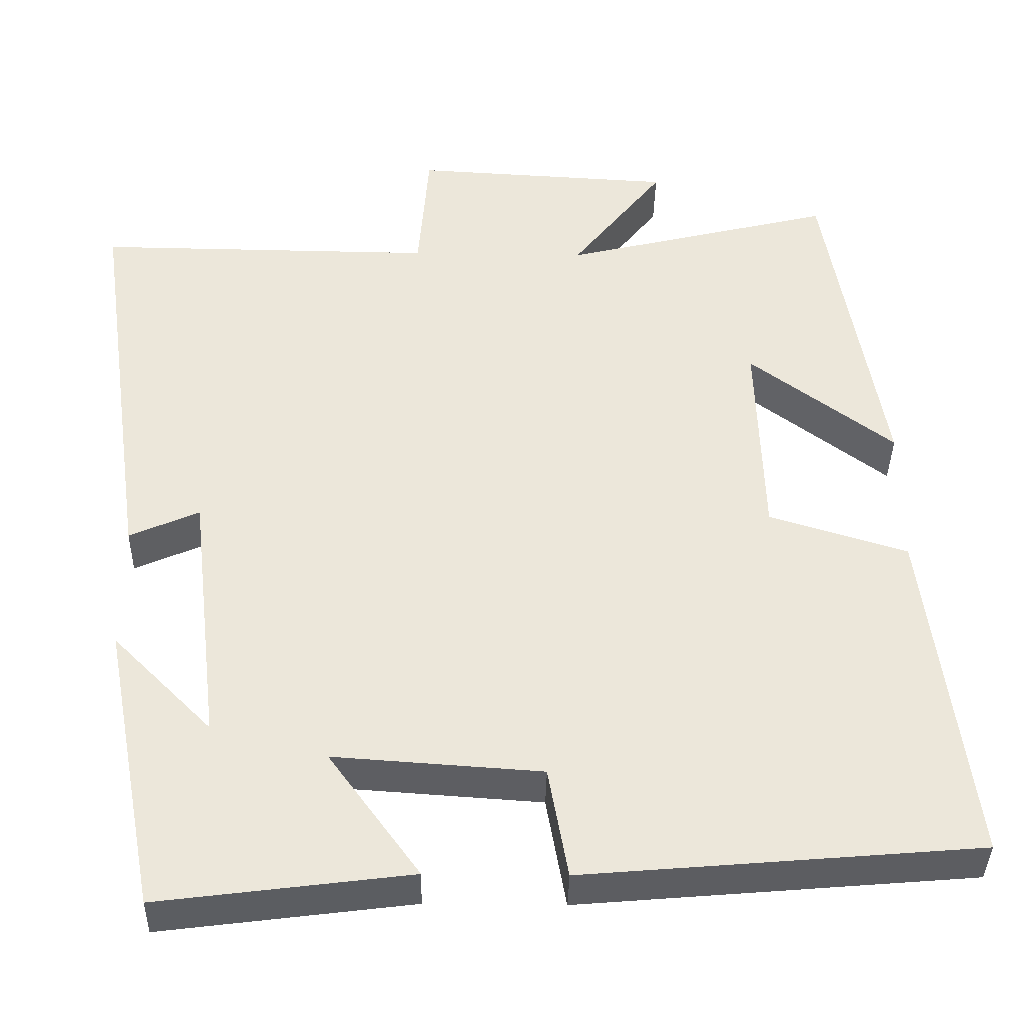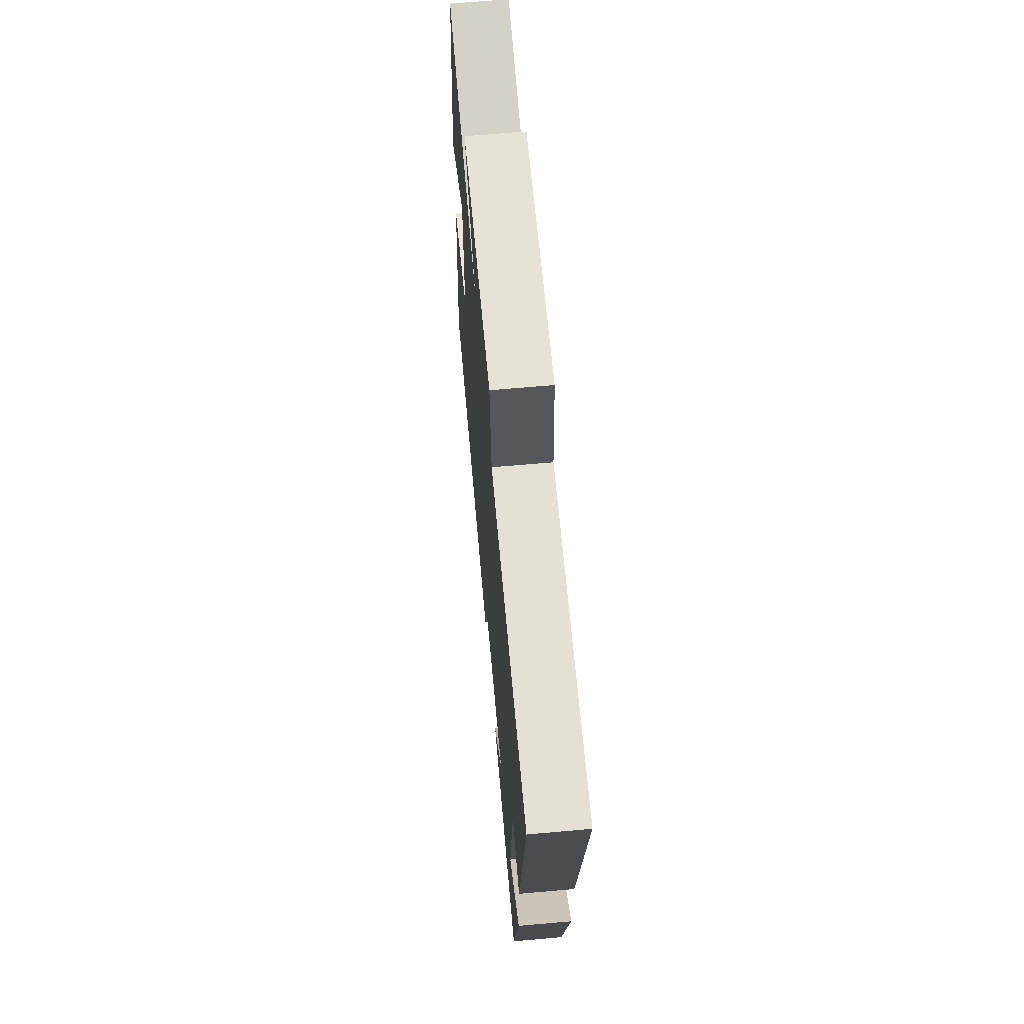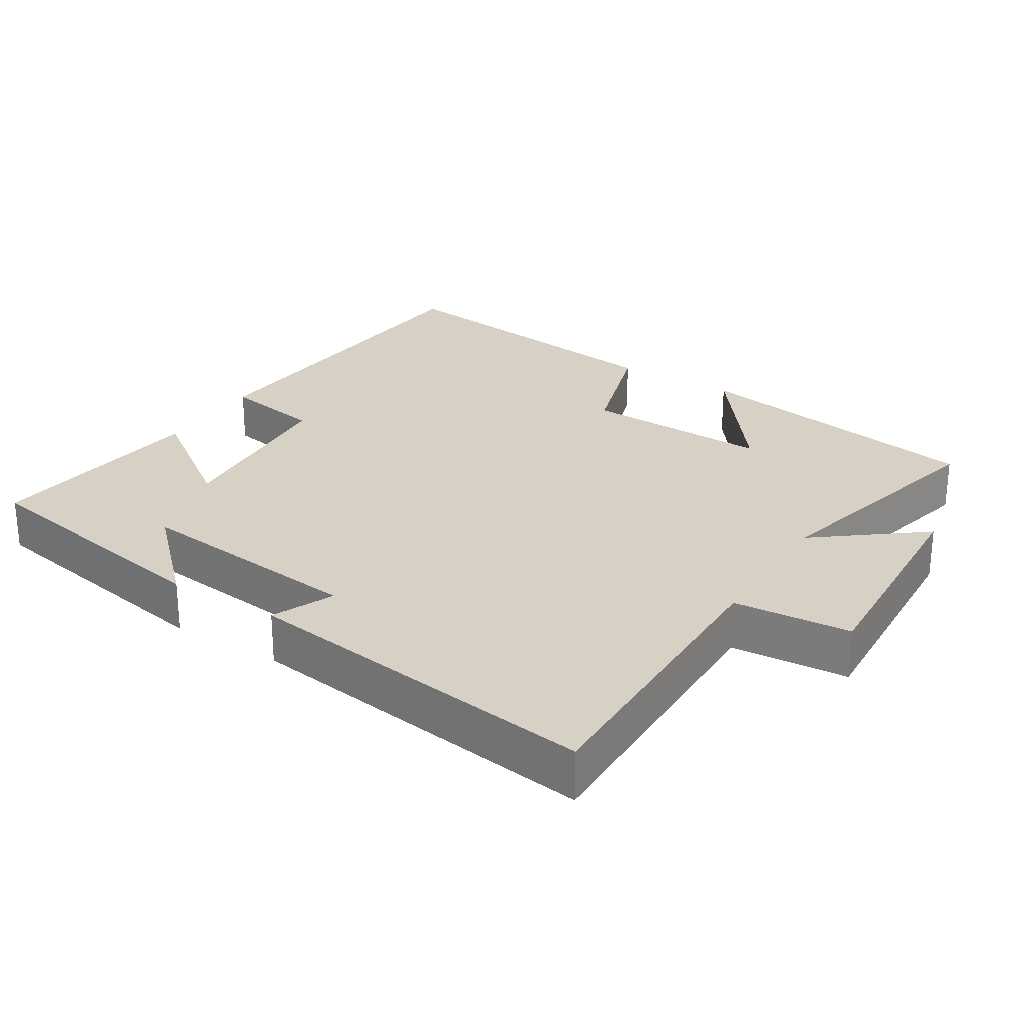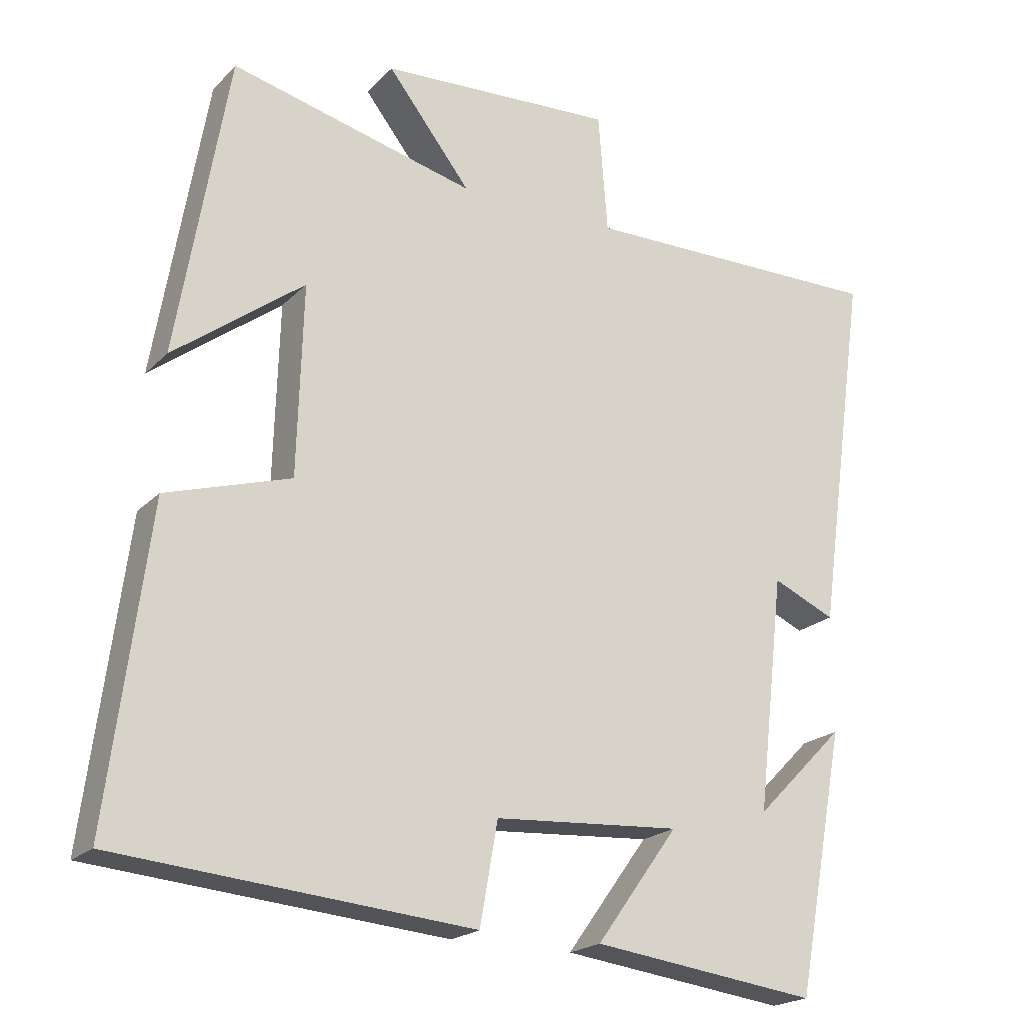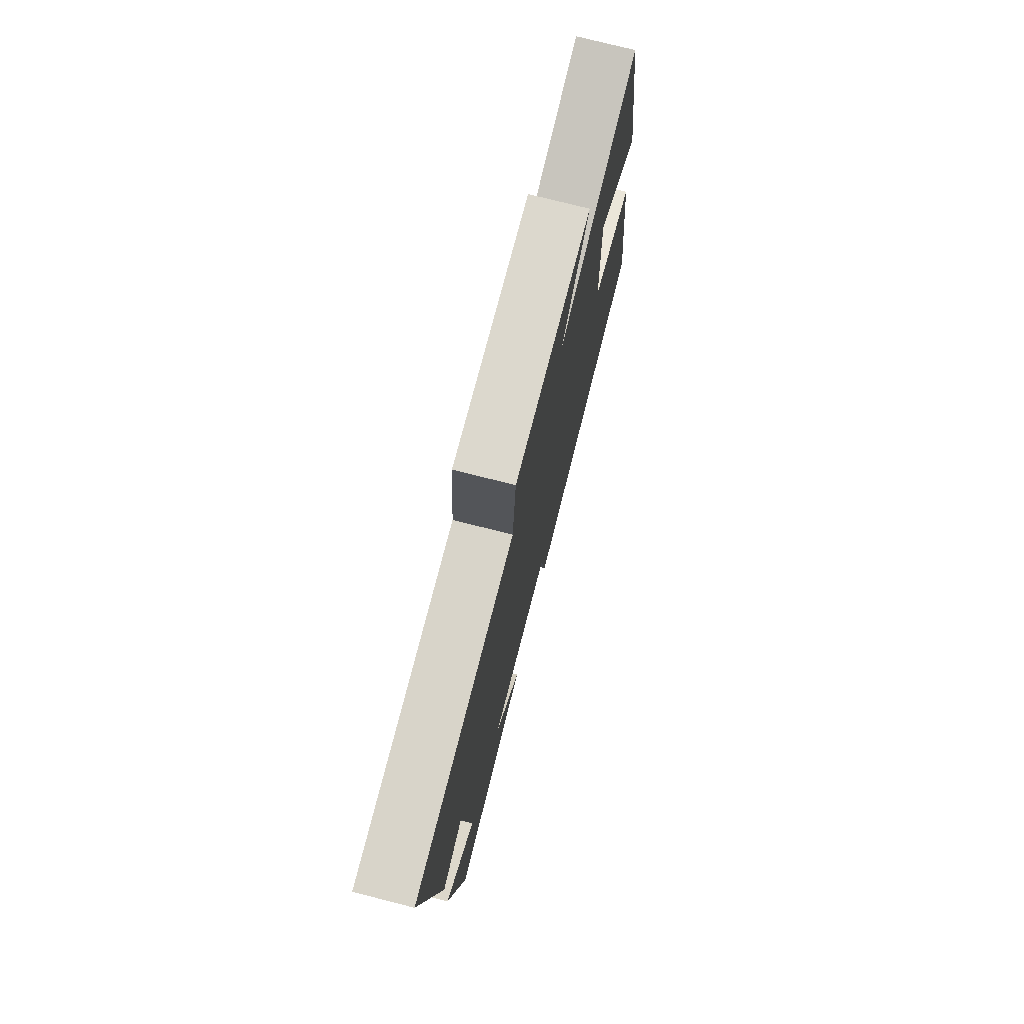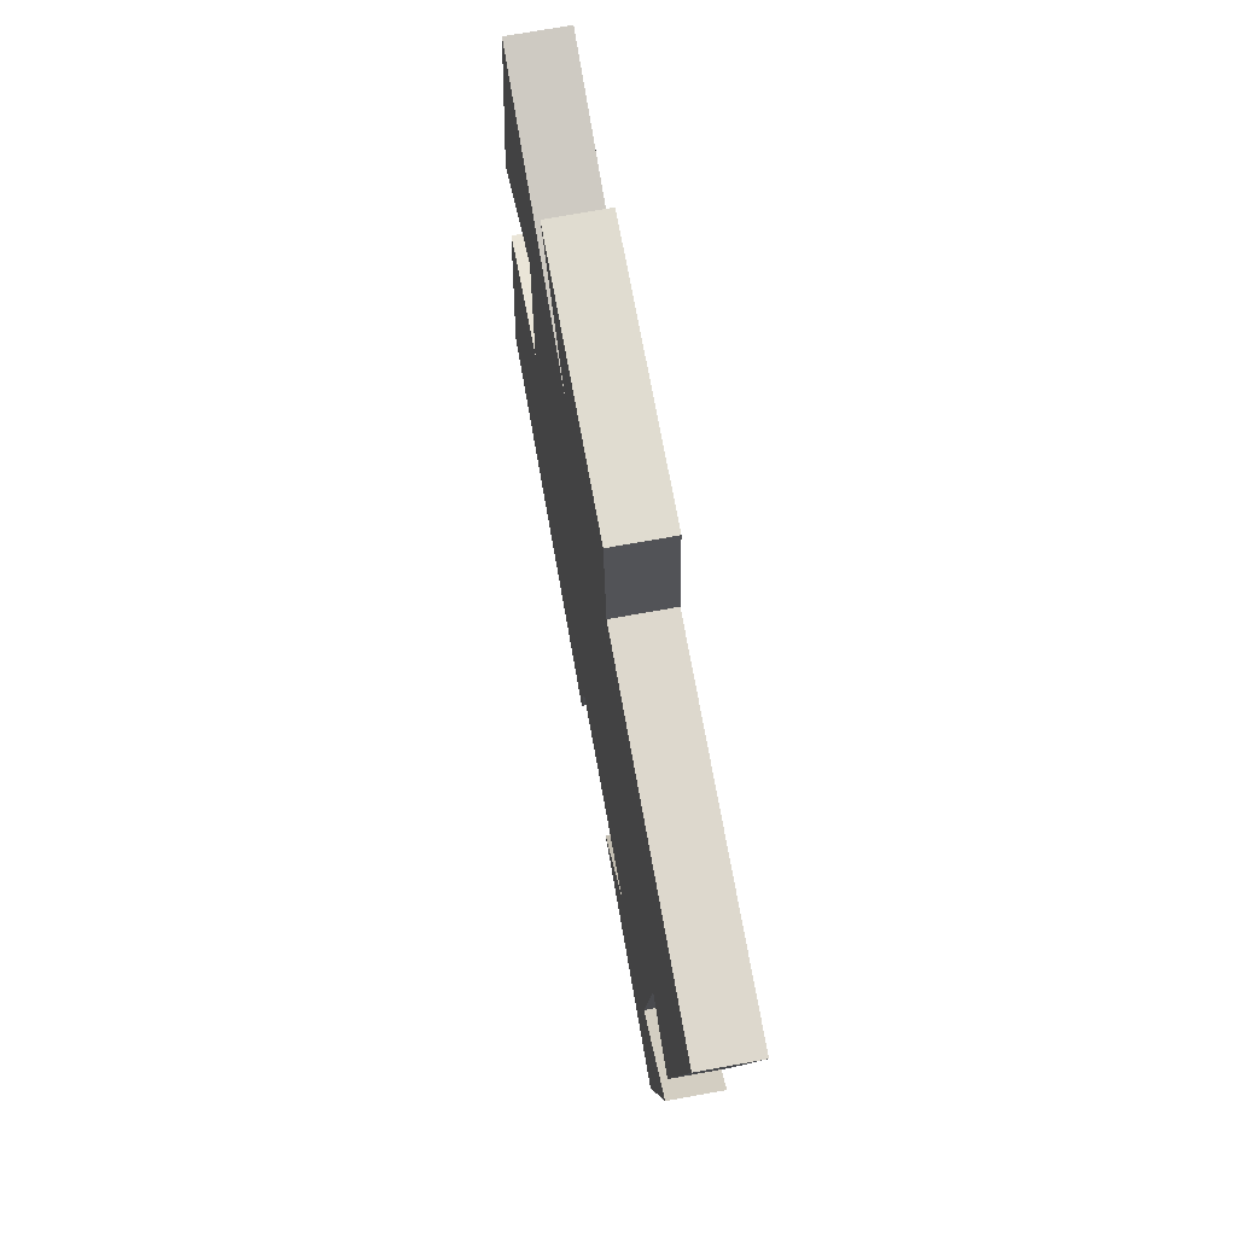
<metadata>
{"format":"obj","ext":"obj","renderer":"f3d","projection":"perspective","resolution":1024,"background":"white","views":[{"elev":-38.3,"azim":-1.1,"up":"+Z"},{"elev":66.3,"azim":-95.1,"up":"+Z"},{"elev":26.6,"azim":-58.1,"up":"+Y"},{"elev":-20.6,"azim":149.4,"up":"+Z"},{"elev":75.6,"azim":-75.7,"up":"+Z"},{"elev":72.6,"azim":-100.2,"up":"+Z"}]}
</metadata>
<code>
v 0.428 0.07 0.585
v 0.5 0.07 0.161
v 0.317 0.07 0.299
v 0.325 0.07 0.033
v 0.5 0.07 -0.021
v 0.556 0.07 -0.457
v 0.058 0.07 -0.5
v 0.033 0.07 -0.359
v -0.229 0.07 -0.341
v -0.114 0.07 -0.5
v -0.431 0.07 -0.541
v -0.5 0.07 -0.174
v -0.374 0.07 -0.301
v -0.412 0.07 0.029
v -0.5 0.07 -0.01
v -0.572 0.07 0.504
v -0.142 0.07 0.5
v -0.129 0.07 0.668
v 0.201 0.07 0.65
v 0.084 0.07 0.5
v 0.428 0 0.585
v 0.5 0 0.161
v 0.317 0 0.299
v 0.325 0 0.033
v 0.5 0 -0.021
v 0.556 0 -0.457
v 0.058 0 -0.5
v 0.033 0 -0.359
v -0.229 0 -0.341
v -0.114 0 -0.5
v -0.431 0 -0.541
v -0.5 0 -0.174
v -0.374 0 -0.301
v -0.412 0 0.029
v -0.5 0 -0.01
v -0.572 0 0.504
v -0.142 0 0.5
v -0.129 0 0.668
v 0.201 0 0.65
v 0.084 0 0.5
f 17 18 19 20
f 14 15 16 17
f 13 14 17 20
f 11 12 13
f 9 10 11 13
f 13 20 1
f 9 13 1
f 8 9 1
f 6 7 8
f 5 6 8
f 4 5 8
f 3 4 8
f 1 2 3
f 1 3 8
f 40 39 38 37
f 37 36 35 34
f 40 37 34 33
f 33 32 31
f 33 31 30 29
f 21 40 33
f 21 33 29
f 21 29 28
f 28 27 26
f 28 26 25
f 28 25 24
f 28 24 23
f 23 22 21
f 28 23 21
f 1 21 22 2
f 2 22 23 3
f 3 23 24 4
f 4 24 25 5
f 5 25 26 6
f 6 26 27 7
f 7 27 28 8
f 8 28 29 9
f 9 29 30 10
f 10 30 31 11
f 11 31 32 12
f 12 32 33 13
f 13 33 34 14
f 14 34 35 15
f 15 35 36 16
f 16 36 37 17
f 17 37 38 18
f 18 38 39 19
f 19 39 40 20
f 20 40 21 1

</code>
